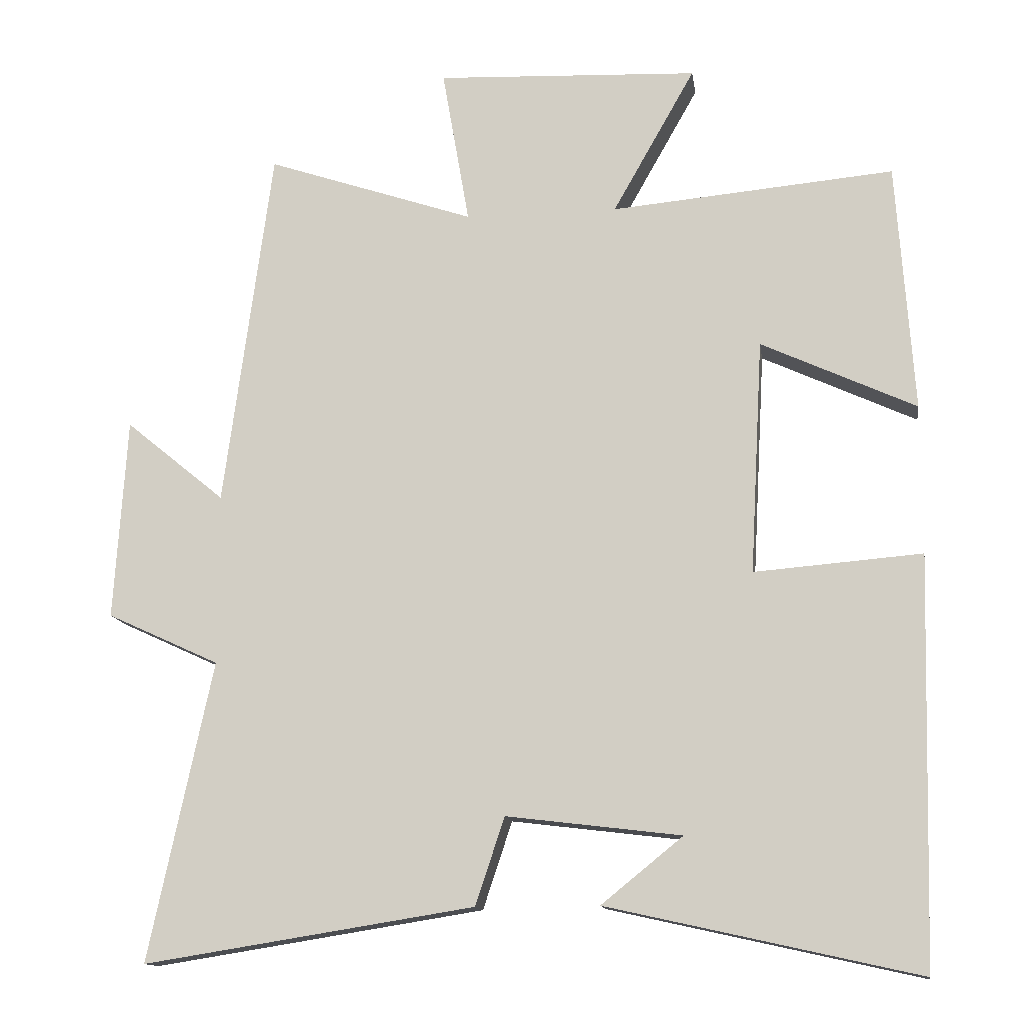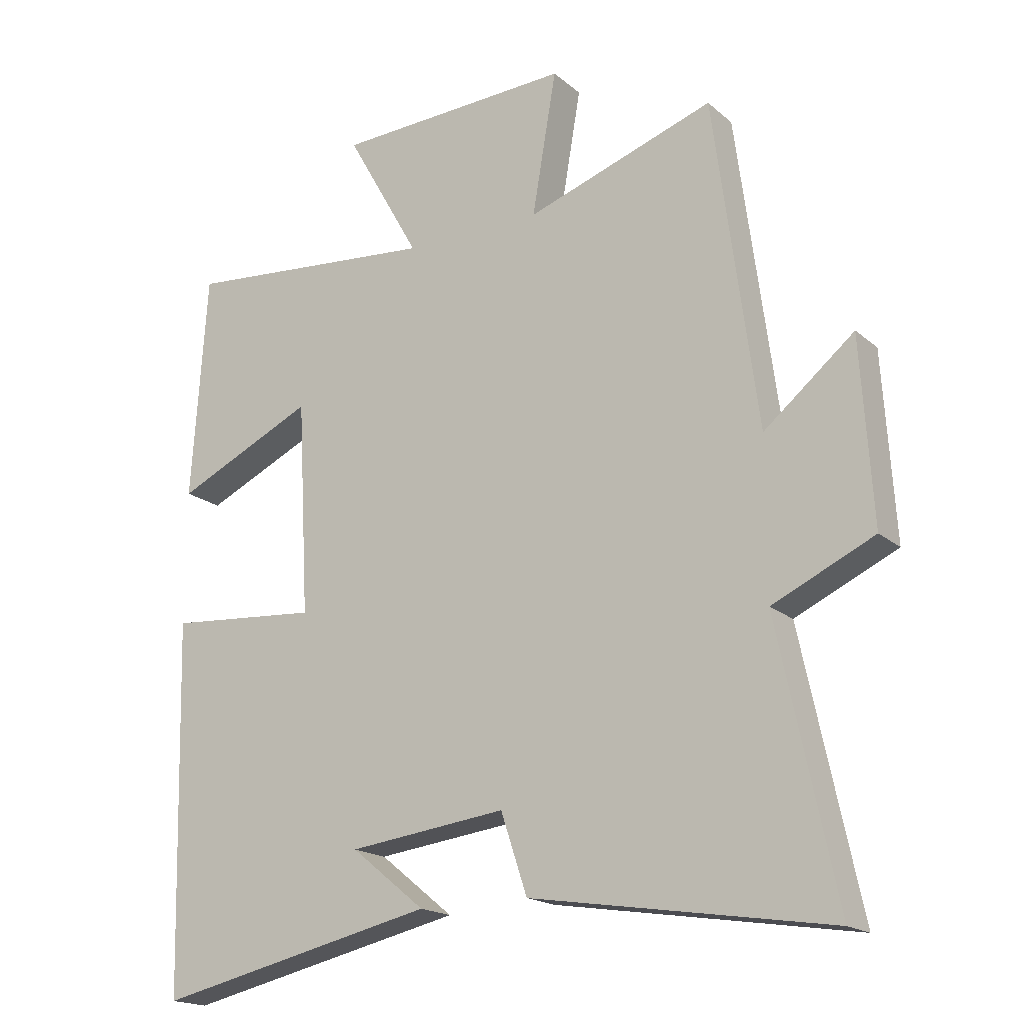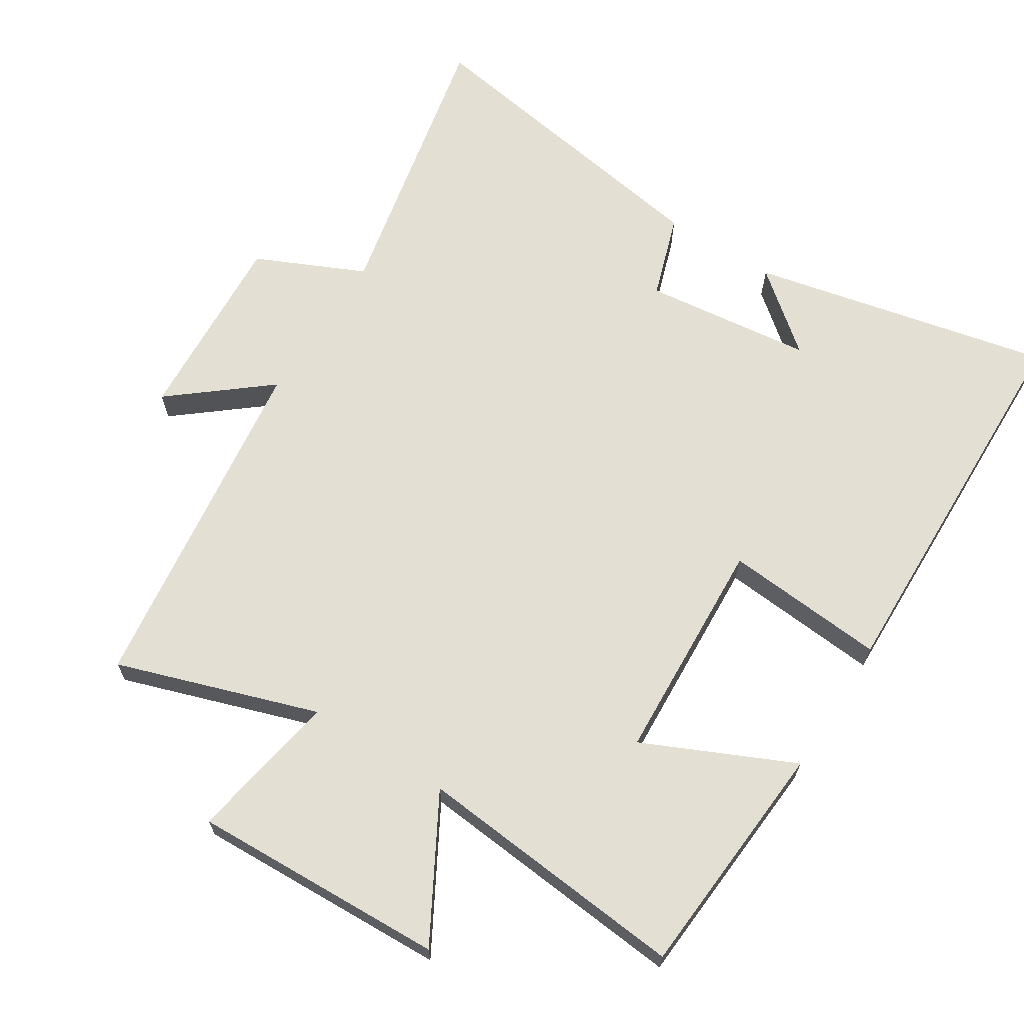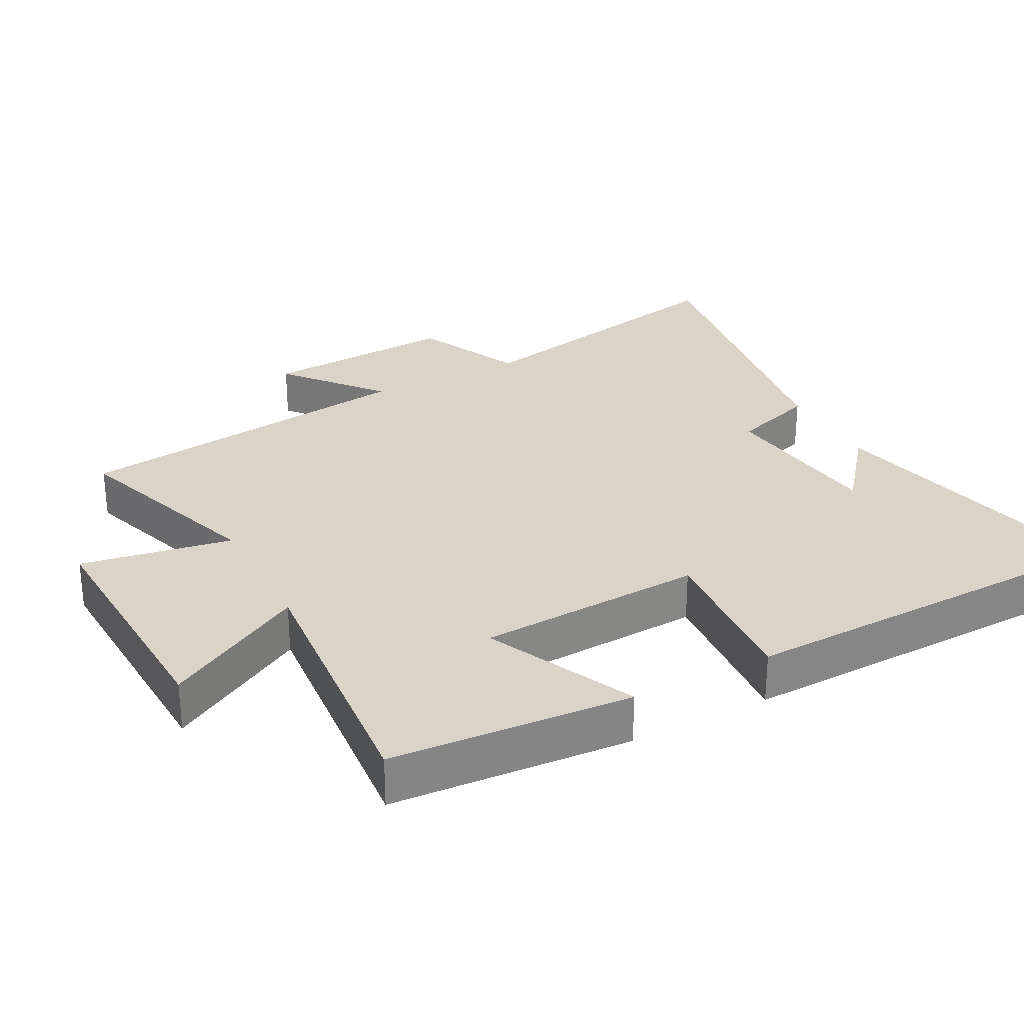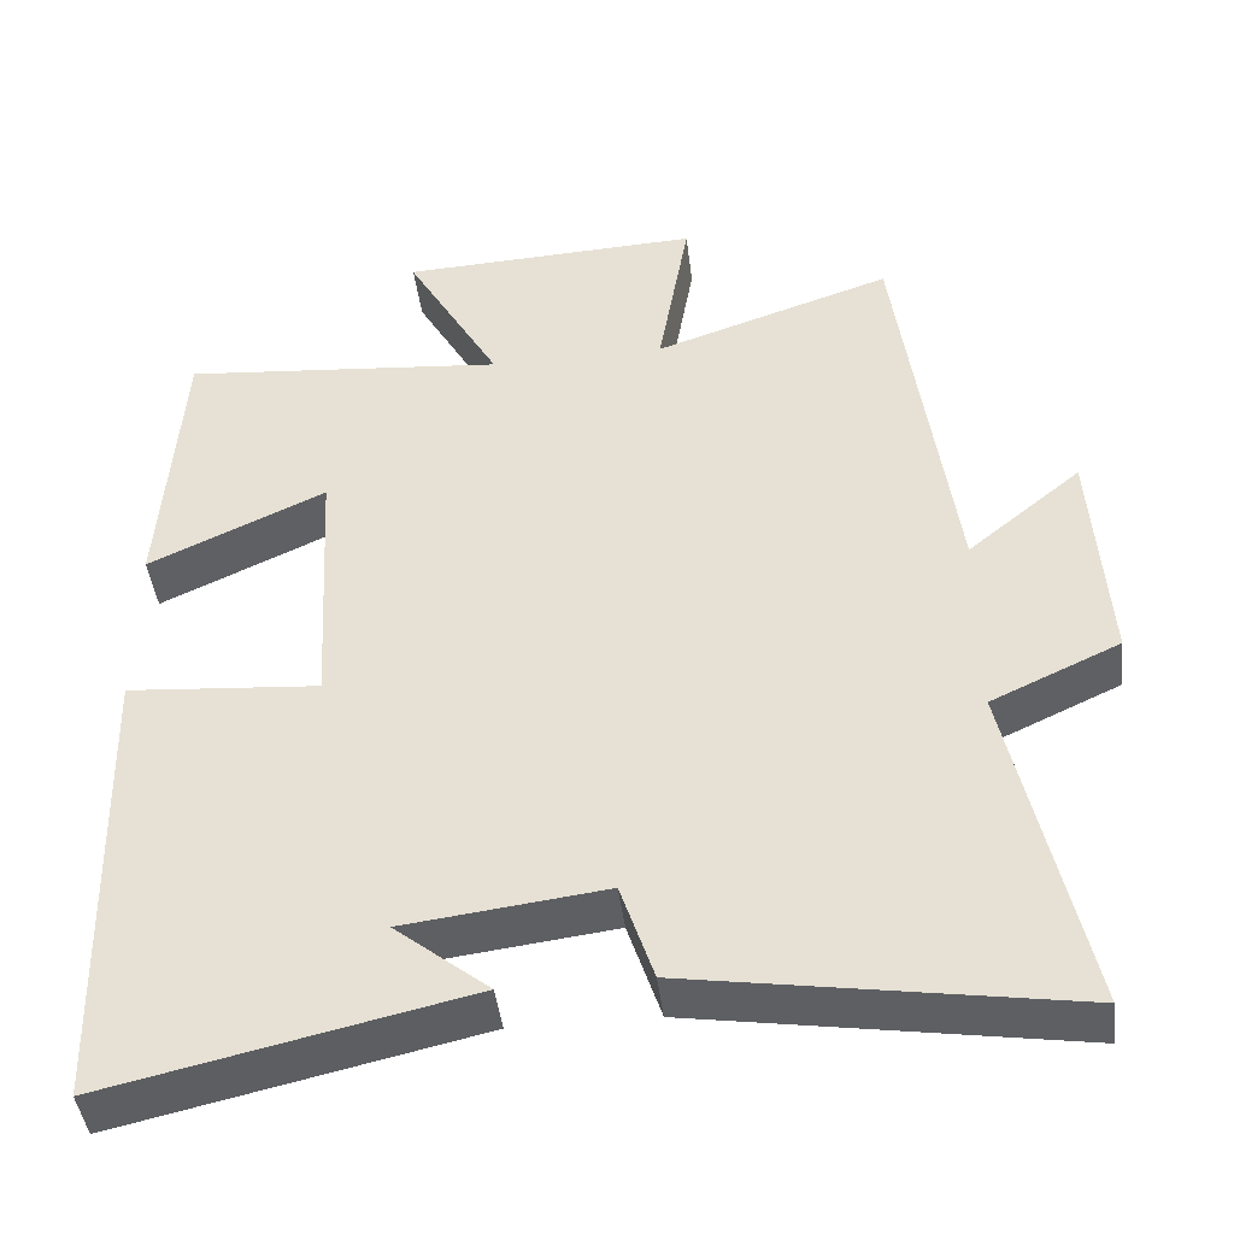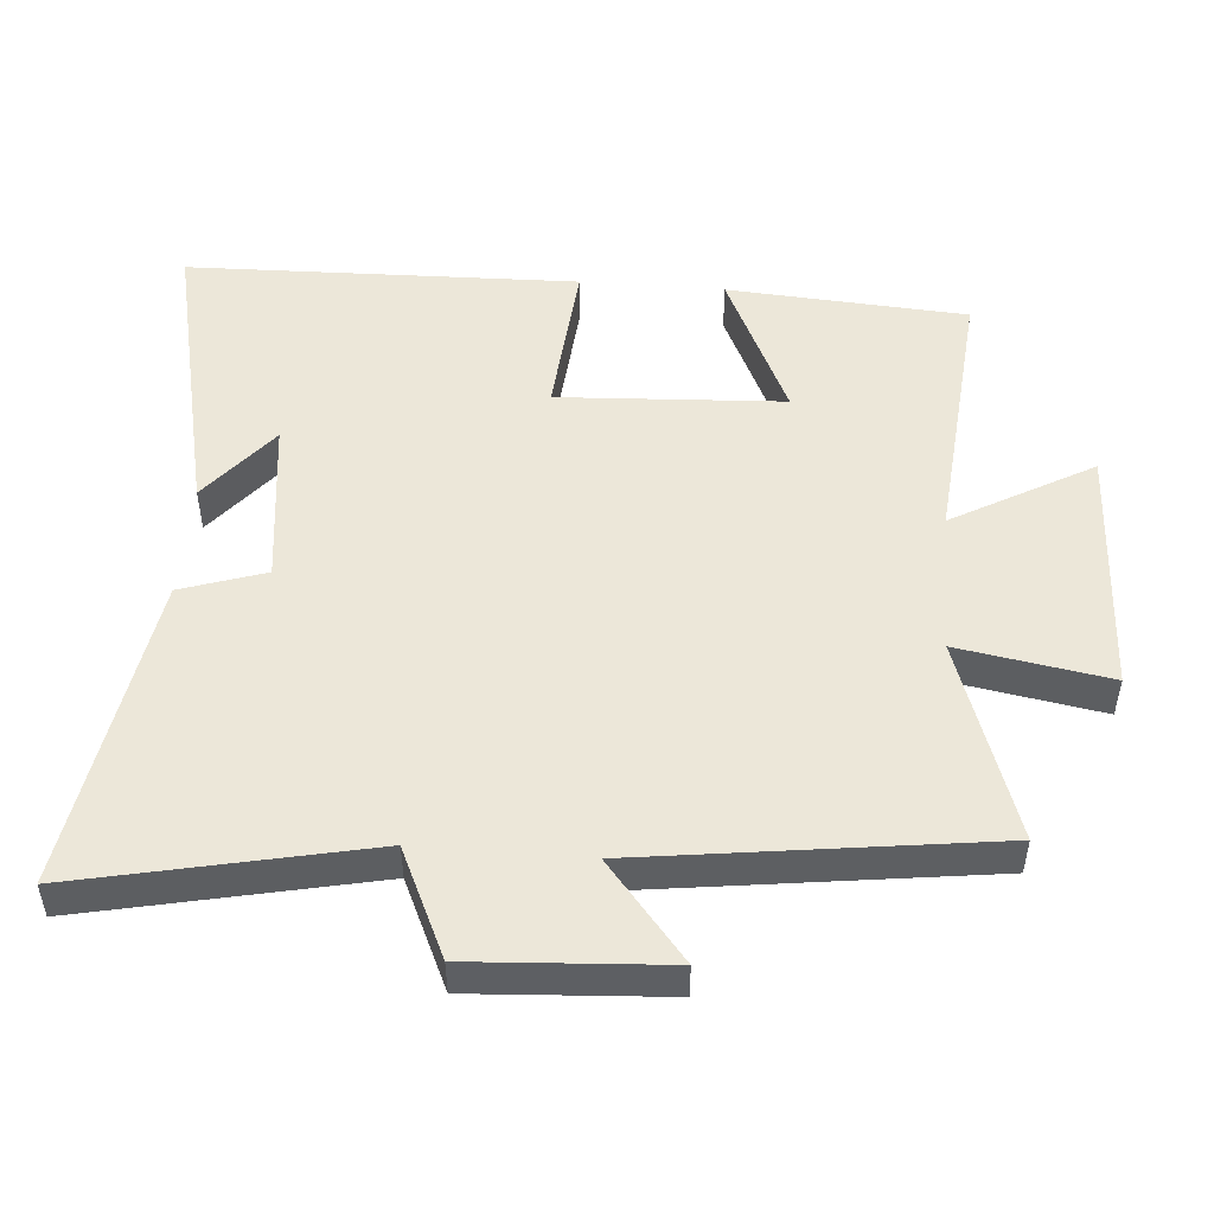
<metadata>
{"format":"obj","ext":"obj","renderer":"f3d","projection":"perspective","resolution":1024,"background":"white","views":[{"elev":-13.3,"azim":8.3,"up":"+Z"},{"elev":-18.2,"azim":-147.2,"up":"+Z"},{"elev":66.4,"azim":32.6,"up":"+Y"},{"elev":28.7,"azim":62.2,"up":"+Y"},{"elev":-44.0,"azim":-173.1,"up":"+Z"},{"elev":49.9,"azim":-85.4,"up":"+Y"}]}
</metadata>
<code>
v 0.485 0.07 -0.598
v 0.047 0.07 -0.5
v 0.162 0.07 -0.407
v -0.084 0.07 -0.377
v -0.125 0.07 -0.5
v -0.59 0.07 -0.574
v -0.5 0.07 -0.153
v -0.658 0.07 -0.08
v -0.64 0.07 0.204
v -0.5 0.07 0.089
v -0.432 0.07 0.599
v -0.139 0.07 0.5
v -0.177 0.07 0.721
v 0.193 0.07 0.705
v 0.077 0.07 0.5
v 0.476 0.07 0.536
v 0.5 0.07 0.185
v 0.282 0.07 0.286
v 0.264 0.07 -0.044
v 0.5 0.07 -0.025
v 0.485 0 -0.598
v 0.047 0 -0.5
v 0.162 0 -0.407
v -0.084 0 -0.377
v -0.125 0 -0.5
v -0.59 0 -0.574
v -0.5 0 -0.153
v -0.658 0 -0.08
v -0.64 0 0.204
v -0.5 0 0.089
v -0.432 0 0.599
v -0.139 0 0.5
v -0.177 0 0.721
v 0.193 0 0.705
v 0.077 0 0.5
v 0.476 0 0.536
v 0.5 0 0.185
v 0.282 0 0.286
v 0.264 0 -0.044
v 0.5 0 -0.025
f 19 20 1
f 15 16 17 18
f 15 18 19
f 12 13 14 15
f 12 15 19
f 10 11 12 19
f 7 8 9 10
f 7 10 19
f 4 5 6 7
f 3 4 7 19
f 1 2 3
f 1 3 19
f 21 40 39
f 38 37 36 35
f 39 38 35
f 35 34 33 32
f 39 35 32
f 39 32 31 30
f 30 29 28 27
f 39 30 27
f 27 26 25 24
f 39 27 24 23
f 23 22 21
f 39 23 21
f 1 21 22 2
f 2 22 23 3
f 3 23 24 4
f 4 24 25 5
f 5 25 26 6
f 6 26 27 7
f 7 27 28 8
f 8 28 29 9
f 9 29 30 10
f 10 30 31 11
f 11 31 32 12
f 12 32 33 13
f 13 33 34 14
f 14 34 35 15
f 15 35 36 16
f 16 36 37 17
f 17 37 38 18
f 18 38 39 19
f 19 39 40 20
f 20 40 21 1

</code>
